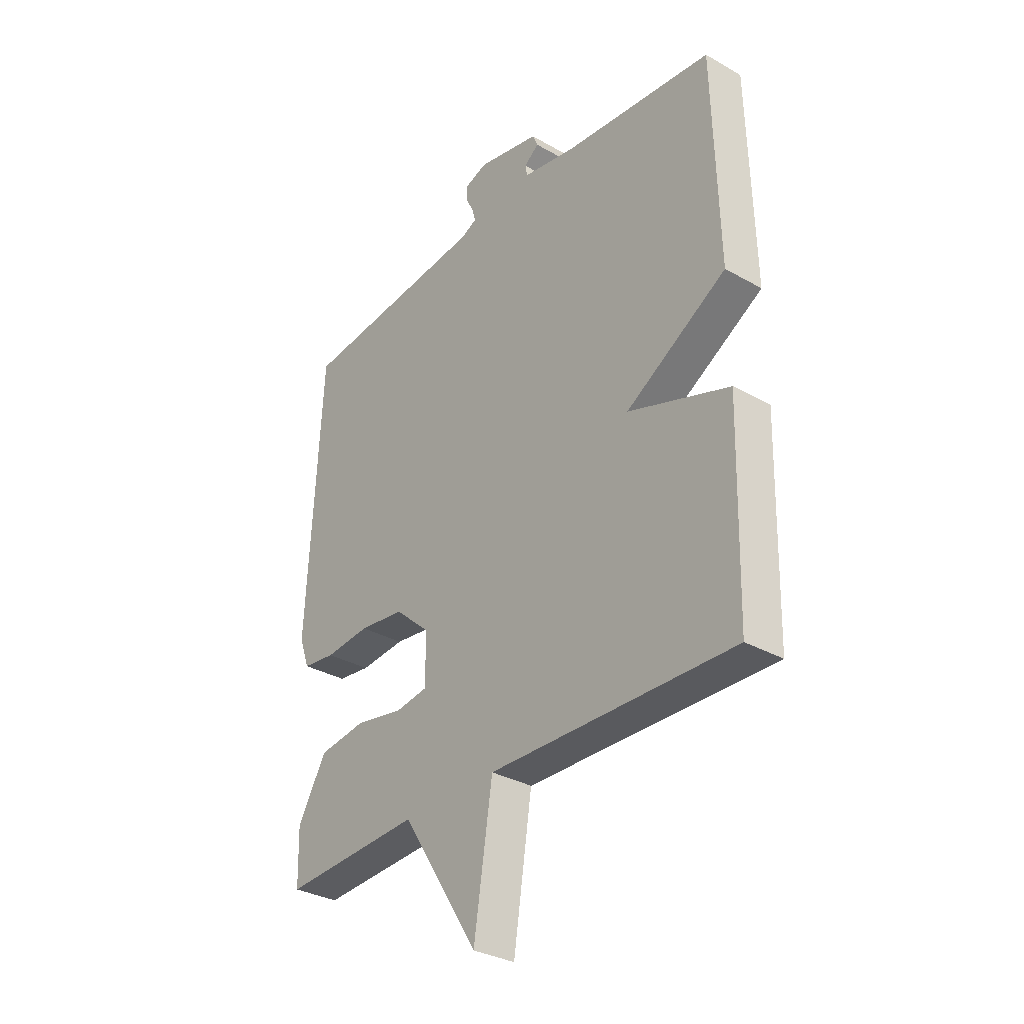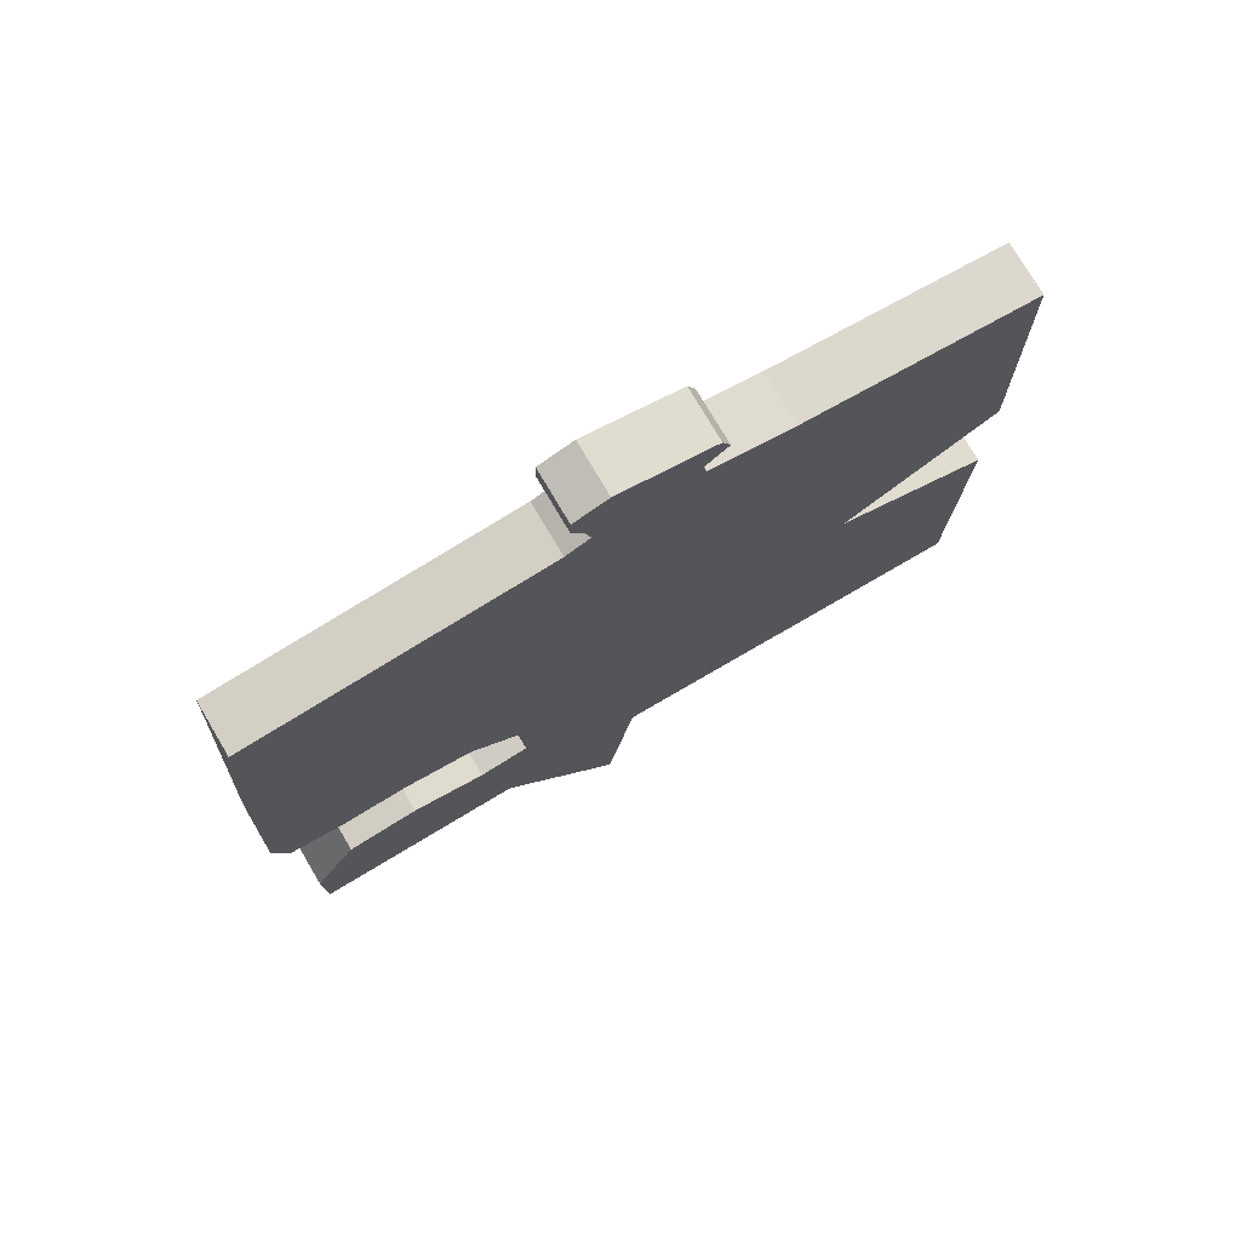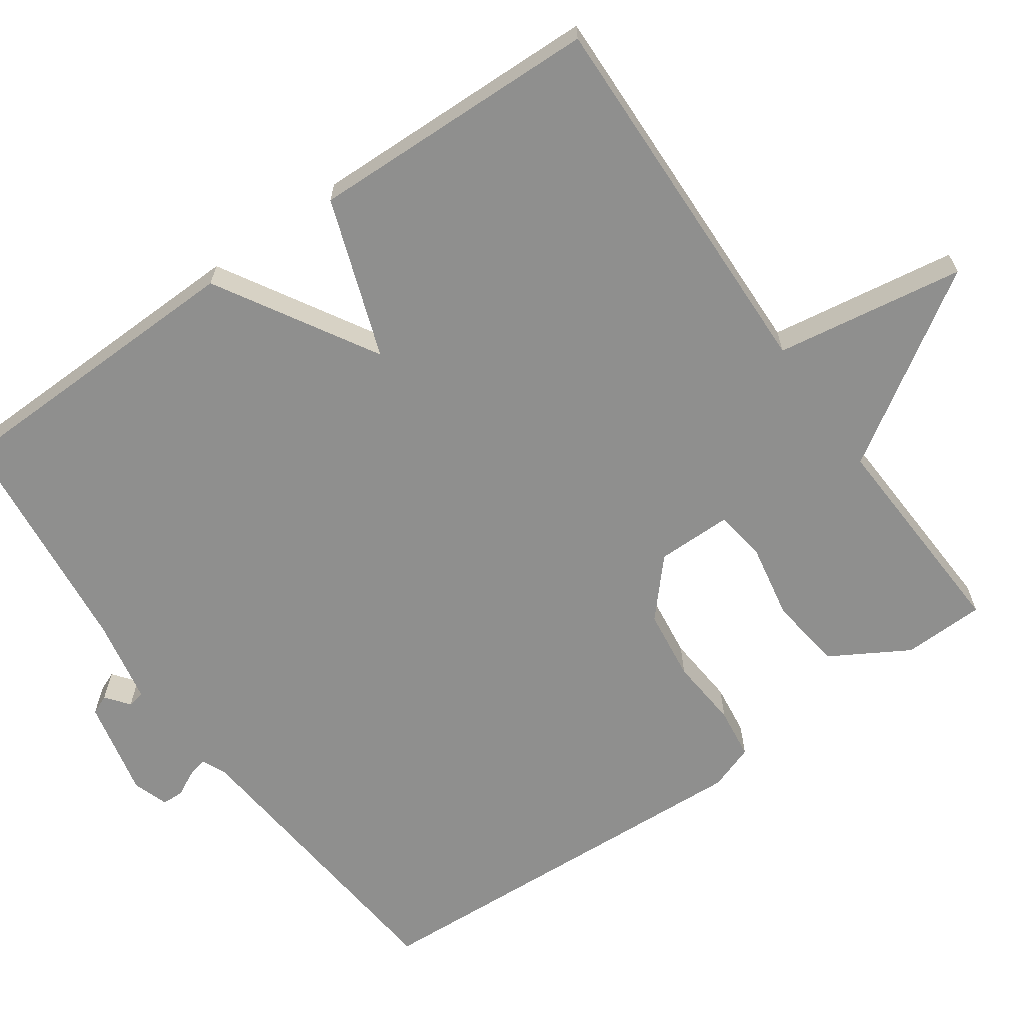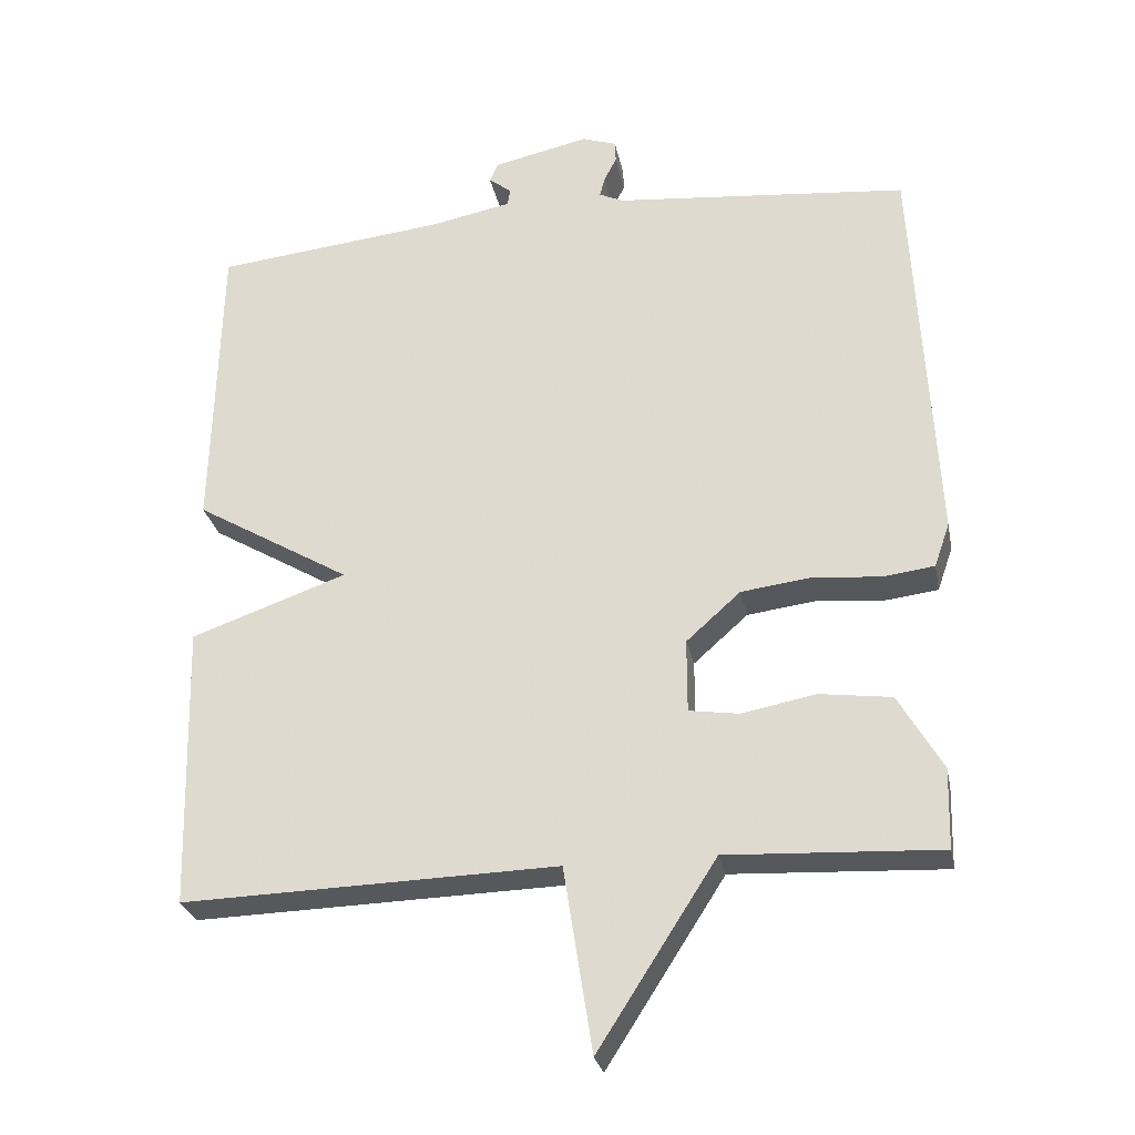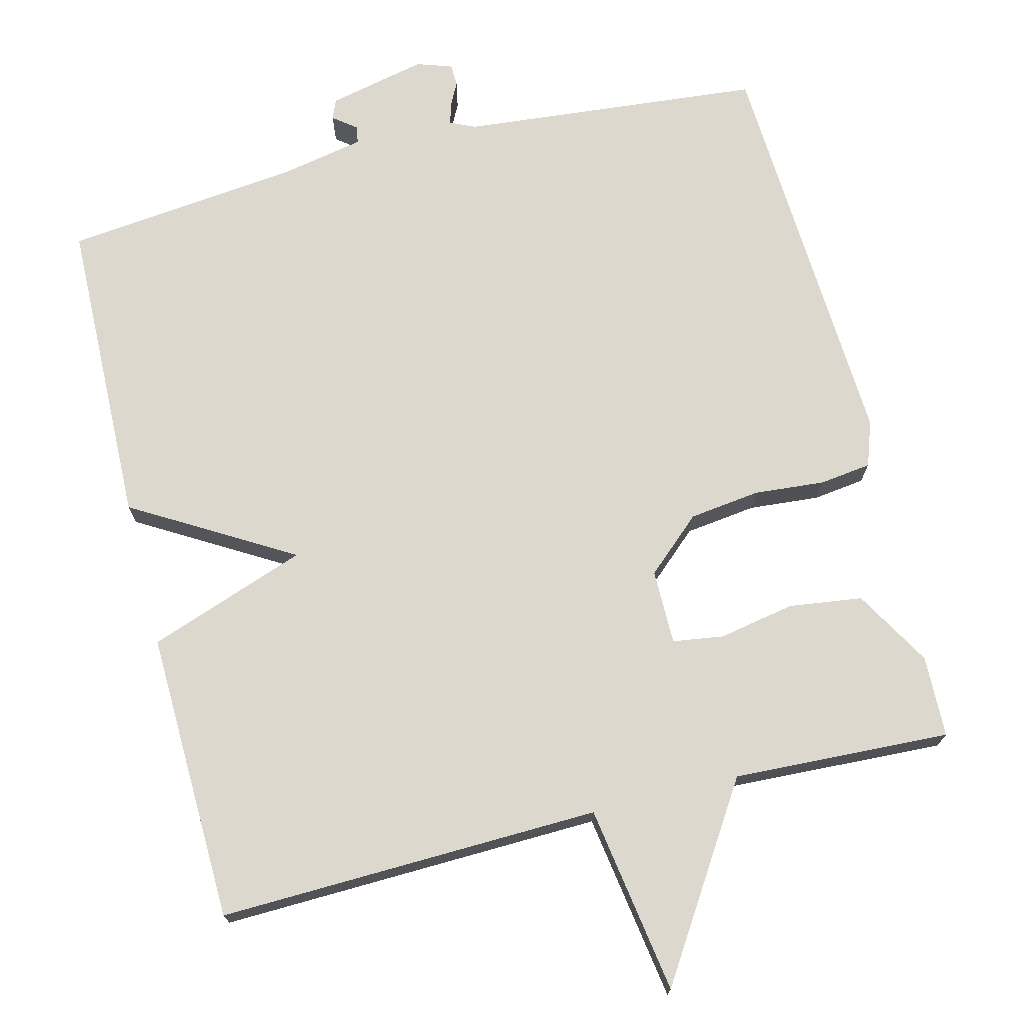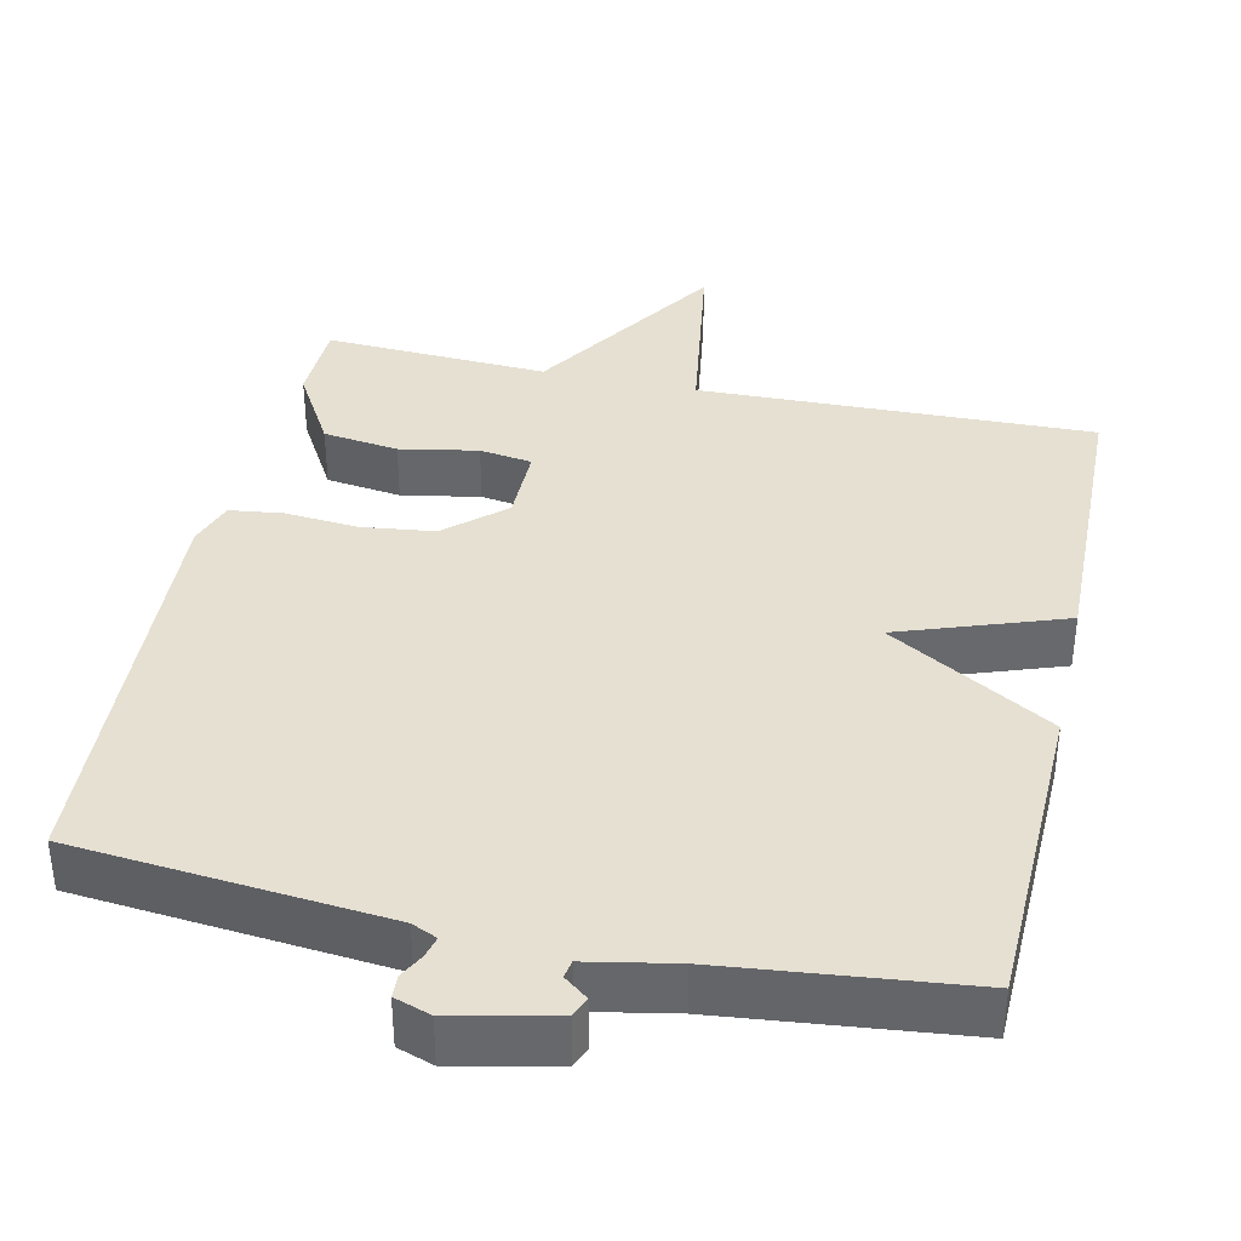
<metadata>
{"format":"obj","ext":"obj","renderer":"f3d","projection":"perspective","resolution":1024,"background":"white","views":[{"elev":-32.5,"azim":51.6,"up":"+Z"},{"elev":76.1,"azim":-30.5,"up":"+Z"},{"elev":-65.2,"azim":125.1,"up":"+Y"},{"elev":-27.5,"azim":-168.9,"up":"+Z"},{"elev":72.6,"azim":165.9,"up":"+Y"},{"elev":37.6,"azim":12.5,"up":"+Y"}]}
</metadata>
<code>
v 0.5 0.07 -0.5
v -0.01 0.07 -0.486
v -0.049 0.07 -0.737
v -0.21 0.07 -0.486
v -0.5 0.07 -0.5
v -0.503 0.07 -0.391
v -0.443 0.07 -0.288
v -0.345 0.07 -0.275
v -0.244 0.07 -0.294
v -0.176 0.07 -0.284
v -0.176 0.07 -0.184
v -0.25 0.07 -0.118
v -0.345 0.07 -0.106
v -0.439 0.07 -0.114
v -0.508 0.07 -0.105
v -0.529 0.07 -0.045
v -0.5 0.07 0.5
v -0.098 0.07 0.538
v -0.065 0.07 0.553
v -0.072 0.07 0.58
v -0.089 0.07 0.613
v -0.088 0.07 0.642
v -0.041 0.07 0.658
v 0.09 0.07 0.629
v 0.101 0.07 0.603
v 0.07 0.07 0.579
v 0.074 0.07 0.556
v 0.187 0.07 0.534
v 0.5 0.07 0.5
v 0.51 0.07 0.087
v 0.298 0.07 -0.038
v 0.51 0.07 -0.113
v 0.5 0 -0.5
v -0.01 0 -0.486
v -0.049 0 -0.737
v -0.21 0 -0.486
v -0.5 0 -0.5
v -0.503 0 -0.391
v -0.443 0 -0.288
v -0.345 0 -0.275
v -0.244 0 -0.294
v -0.176 0 -0.284
v -0.176 0 -0.184
v -0.25 0 -0.118
v -0.345 0 -0.106
v -0.439 0 -0.114
v -0.508 0 -0.105
v -0.529 0 -0.045
v -0.5 0 0.5
v -0.098 0 0.538
v -0.065 0 0.553
v -0.072 0 0.58
v -0.089 0 0.613
v -0.088 0 0.642
v -0.041 0 0.658
v 0.09 0 0.629
v 0.101 0 0.603
v 0.07 0 0.579
v 0.074 0 0.556
v 0.187 0 0.534
v 0.5 0 0.5
v 0.51 0 0.087
v 0.298 0 -0.038
v 0.51 0 -0.113
f 31 32 1 2
f 28 29 30 31
f 27 28 31 2
f 2 3 4
f 27 2 4
f 26 27 4
f 24 25 26
f 23 24 26
f 22 23 26
f 21 22 26
f 20 21 26
f 19 20 26
f 18 19 26
f 16 17 18
f 15 16 18
f 14 15 18
f 13 14 18
f 12 13 18 26
f 11 12 26
f 10 11 26
f 7 8 9
f 6 7 9
f 5 6 9
f 4 5 9
f 4 9 10
f 4 10 26
f 34 33 64 63
f 63 62 61 60
f 34 63 60 59
f 36 35 34
f 36 34 59
f 36 59 58
f 58 57 56
f 58 56 55
f 58 55 54
f 58 54 53
f 58 53 52
f 58 52 51
f 58 51 50
f 50 49 48
f 50 48 47
f 50 47 46
f 50 46 45
f 58 50 45 44
f 58 44 43
f 58 43 42
f 41 40 39
f 41 39 38
f 41 38 37
f 41 37 36
f 42 41 36
f 58 42 36
f 1 33 34 2
f 2 34 35 3
f 3 35 36 4
f 4 36 37 5
f 5 37 38 6
f 6 38 39 7
f 7 39 40 8
f 8 40 41 9
f 9 41 42 10
f 10 42 43 11
f 11 43 44 12
f 12 44 45 13
f 13 45 46 14
f 14 46 47 15
f 15 47 48 16
f 16 48 49 17
f 17 49 50 18
f 18 50 51 19
f 19 51 52 20
f 20 52 53 21
f 21 53 54 22
f 22 54 55 23
f 23 55 56 24
f 24 56 57 25
f 25 57 58 26
f 26 58 59 27
f 27 59 60 28
f 28 60 61 29
f 29 61 62 30
f 30 62 63 31
f 31 63 64 32
f 32 64 33 1

</code>
